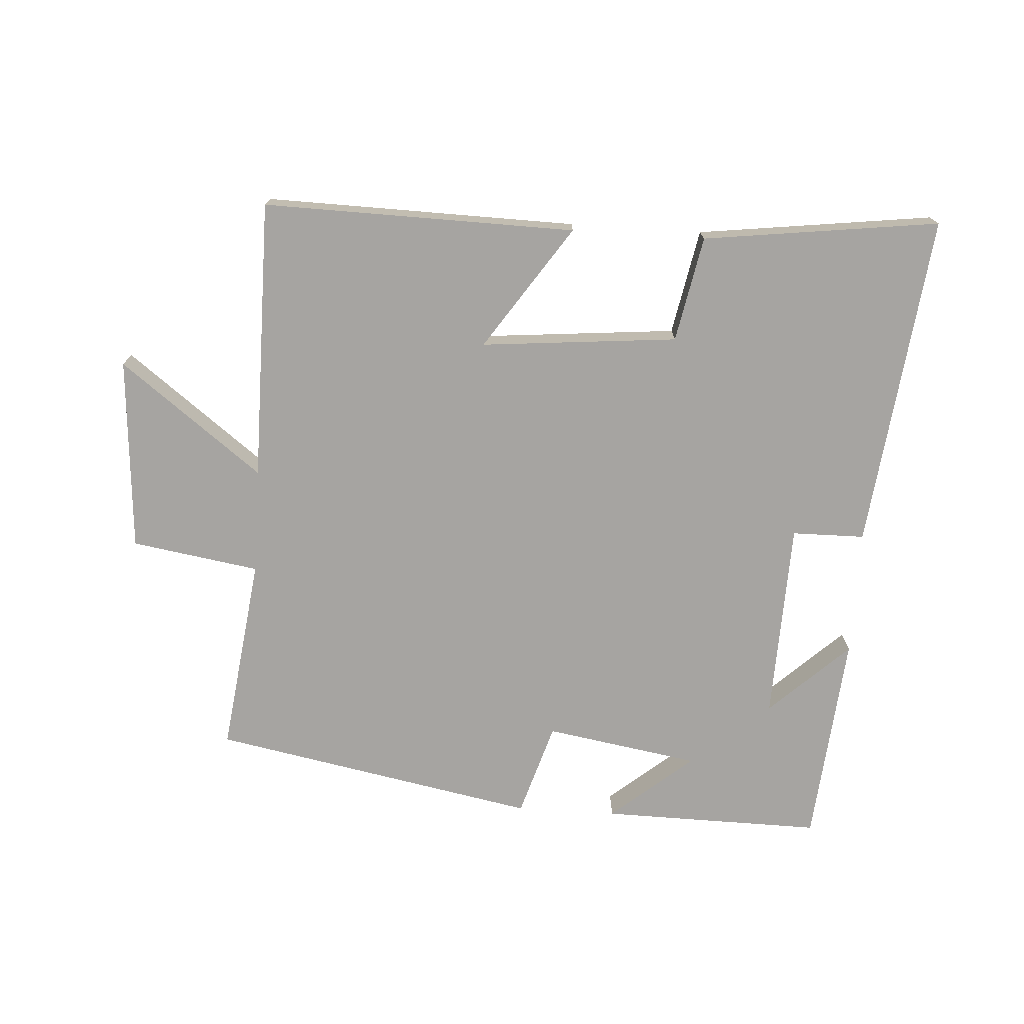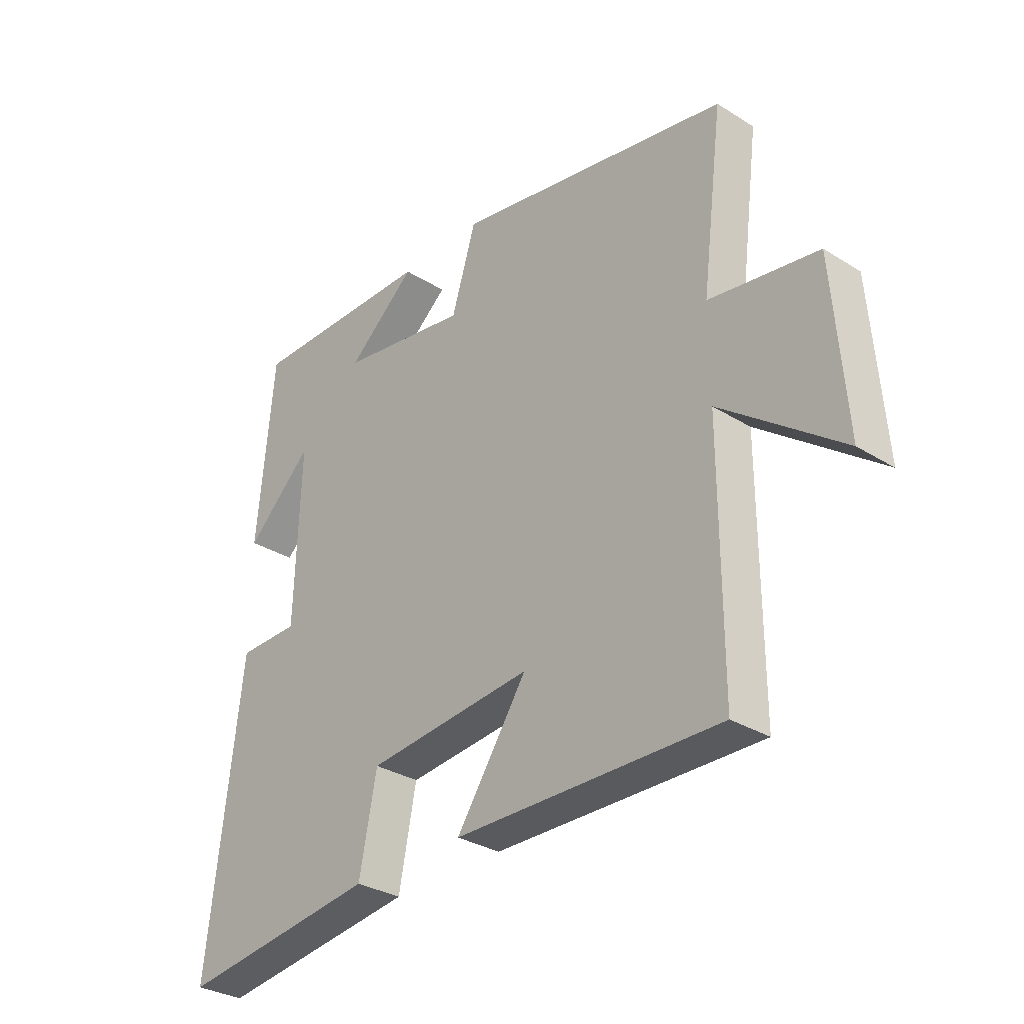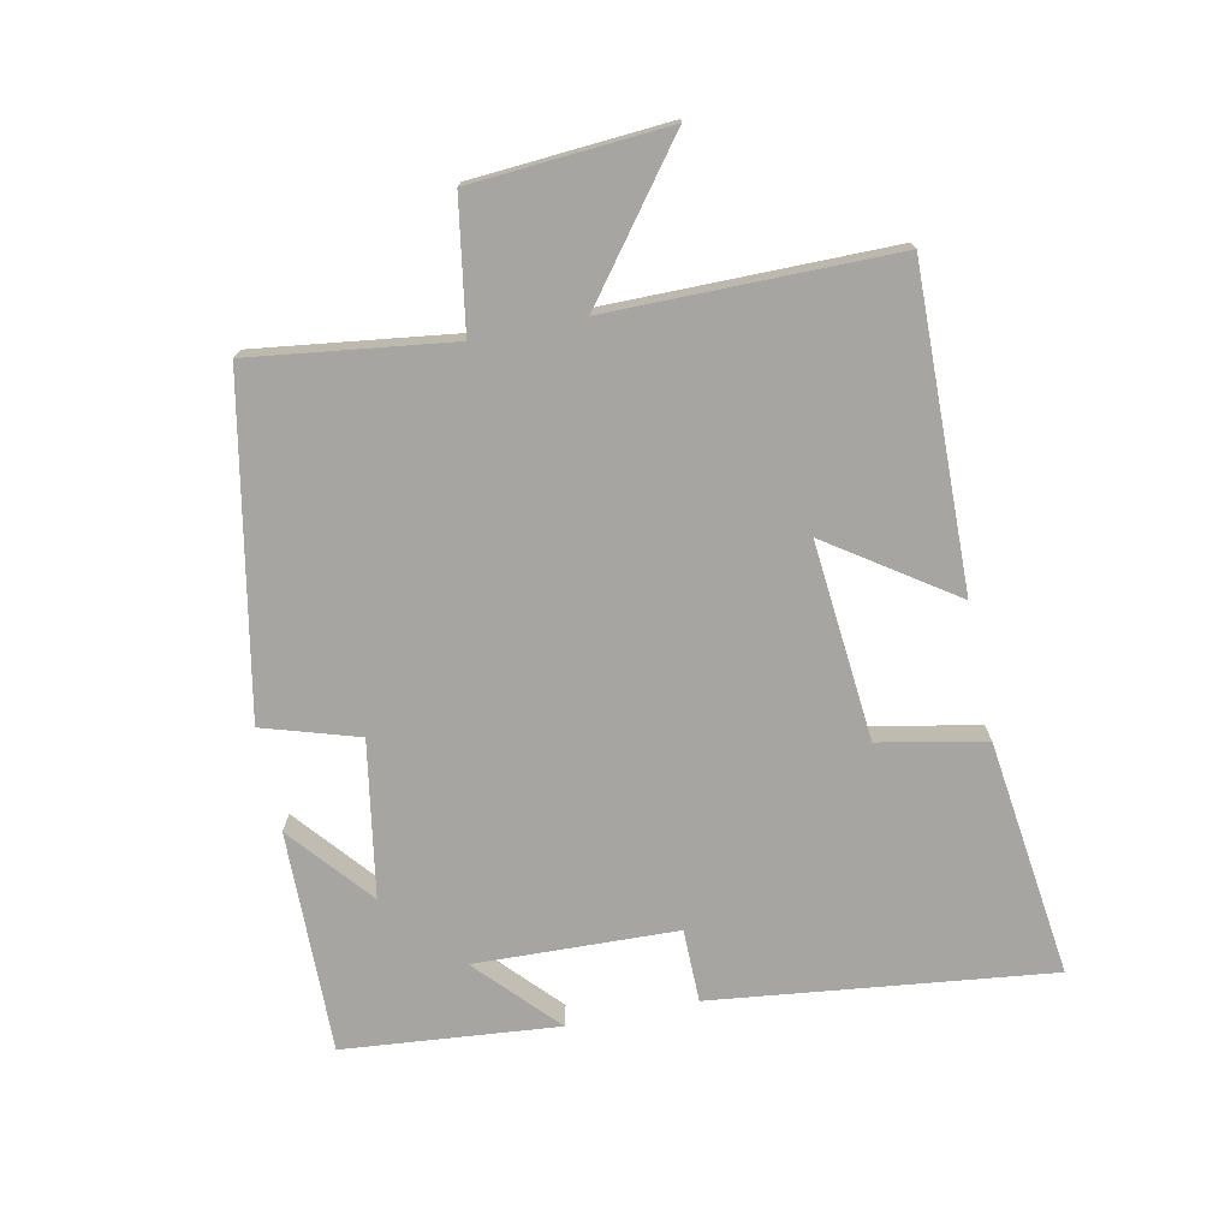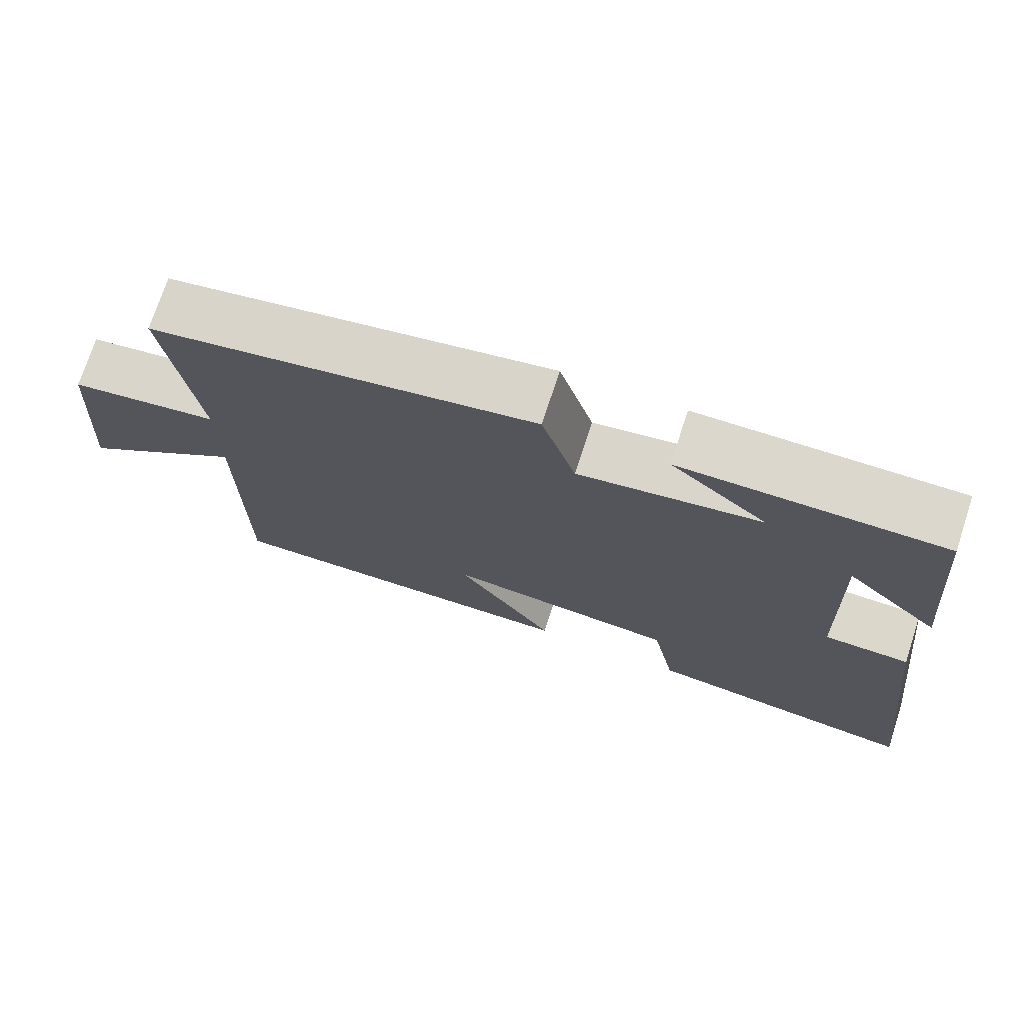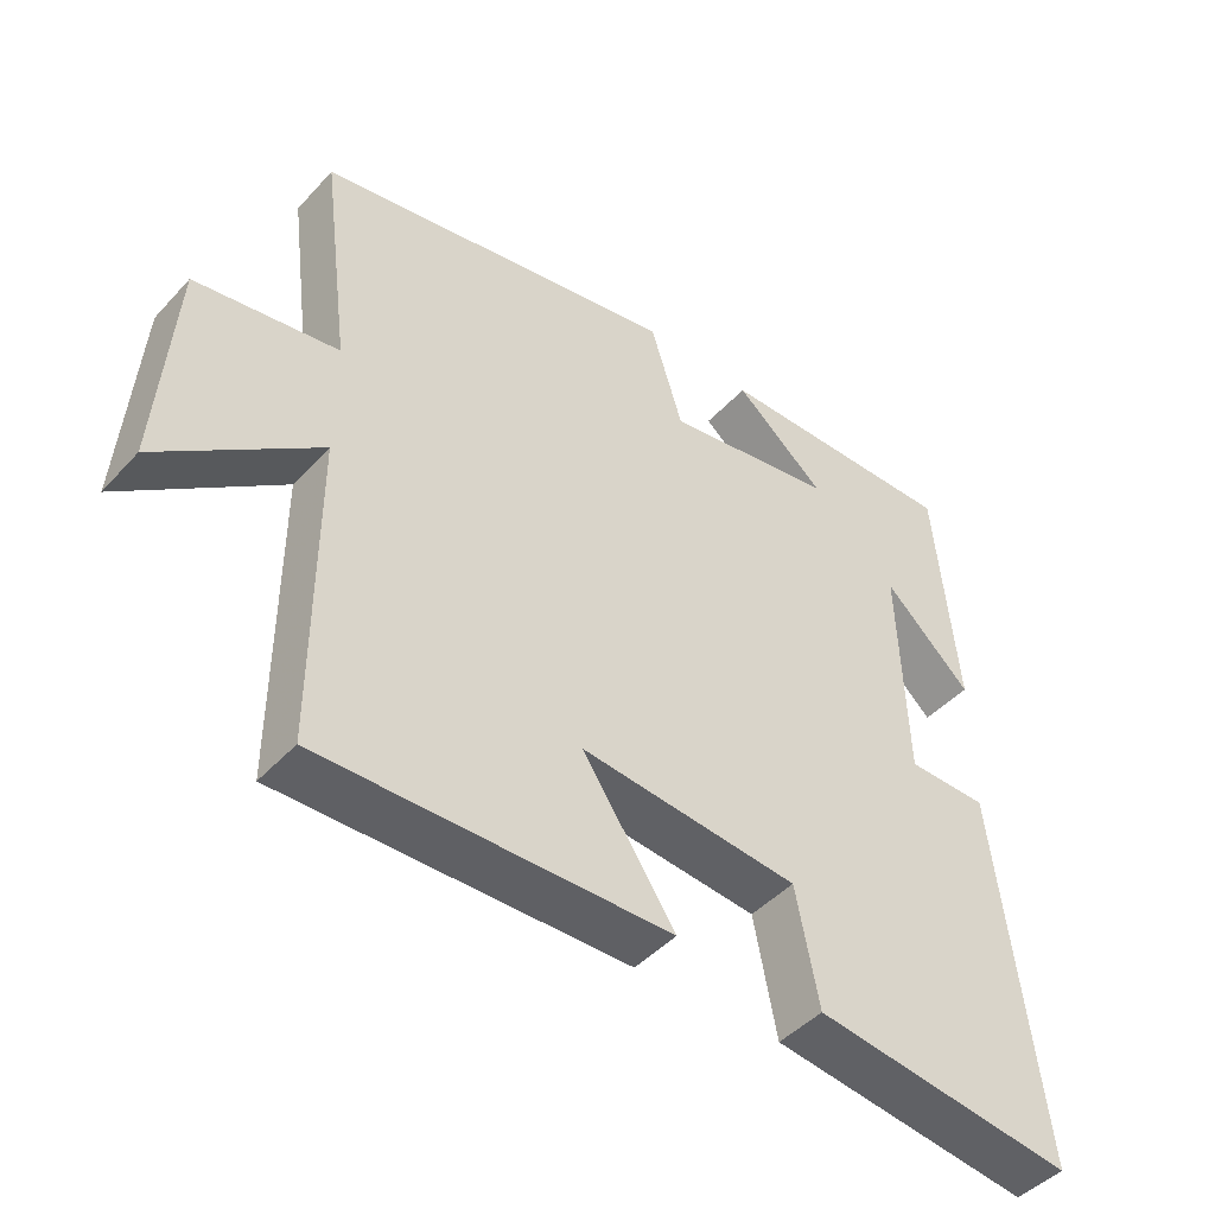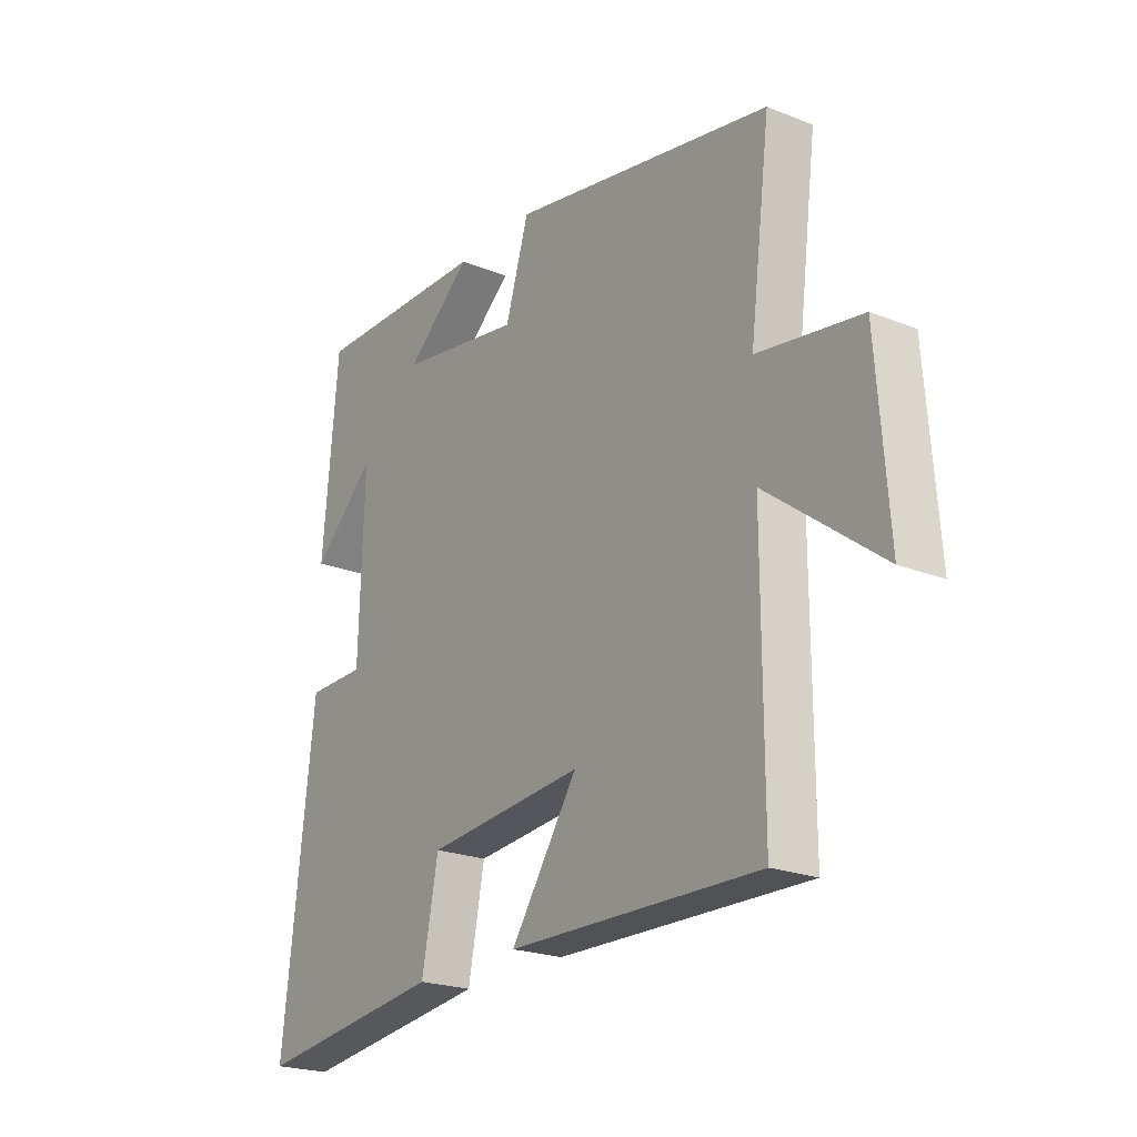
<metadata>
{"format":"obj","ext":"obj","renderer":"f3d","projection":"perspective","resolution":1024,"background":"white","views":[{"elev":-73.5,"azim":176.4,"up":"+Y"},{"elev":-31.5,"azim":48.5,"up":"+Z"},{"elev":-73.9,"azim":101.6,"up":"+Y"},{"elev":73.4,"azim":-161.9,"up":"+Z"},{"elev":-45.5,"azim":140.5,"up":"+Z"},{"elev":-22.2,"azim":55.3,"up":"+Z"}]}
</metadata>
<code>
v -0.561 0.07 -0.547
v -0.5 0.07 -0.025
v -0.387 0.07 -0.024
v -0.377 0.07 0.288
v -0.5 0.07 0.173
v -0.47 0.07 0.505
v -0.126 0.07 0.5
v -0.253 0.07 0.393
v -0.013 0.07 0.353
v 0.032 0.07 0.5
v 0.54 0.07 0.403
v 0.5 0.07 0.094
v 0.699 0.07 0.062
v 0.721 0.07 -0.24
v 0.5 0.07 -0.072
v 0.5 0.07 -0.51
v 0.014 0.07 -0.5
v 0.144 0.07 -0.308
v -0.162 0.07 -0.336
v -0.194 0.07 -0.5
v -0.561 0 -0.547
v -0.5 0 -0.025
v -0.387 0 -0.024
v -0.377 0 0.288
v -0.5 0 0.173
v -0.47 0 0.505
v -0.126 0 0.5
v -0.253 0 0.393
v -0.013 0 0.353
v 0.032 0 0.5
v 0.54 0 0.403
v 0.5 0 0.094
v 0.699 0 0.062
v 0.721 0 -0.24
v 0.5 0 -0.072
v 0.5 0 -0.51
v 0.014 0 -0.5
v 0.144 0 -0.308
v -0.162 0 -0.336
v -0.194 0 -0.5
f 1 2 3
f 20 1 3
f 19 20 3
f 18 19 3 4
f 15 16 17 18
f 15 18 4
f 12 13 14 15
f 12 15 4
f 9 10 11 12
f 8 9 12 4
f 6 7 8
f 6 8 4
f 4 5 6
f 23 22 21
f 23 21 40
f 23 40 39
f 24 23 39 38
f 38 37 36 35
f 24 38 35
f 35 34 33 32
f 24 35 32
f 32 31 30 29
f 24 32 29 28
f 28 27 26
f 24 28 26
f 26 25 24
f 1 21 22 2
f 2 22 23 3
f 3 23 24 4
f 4 24 25 5
f 5 25 26 6
f 6 26 27 7
f 7 27 28 8
f 8 28 29 9
f 9 29 30 10
f 10 30 31 11
f 11 31 32 12
f 12 32 33 13
f 13 33 34 14
f 14 34 35 15
f 15 35 36 16
f 16 36 37 17
f 17 37 38 18
f 18 38 39 19
f 19 39 40 20
f 20 40 21 1

</code>
